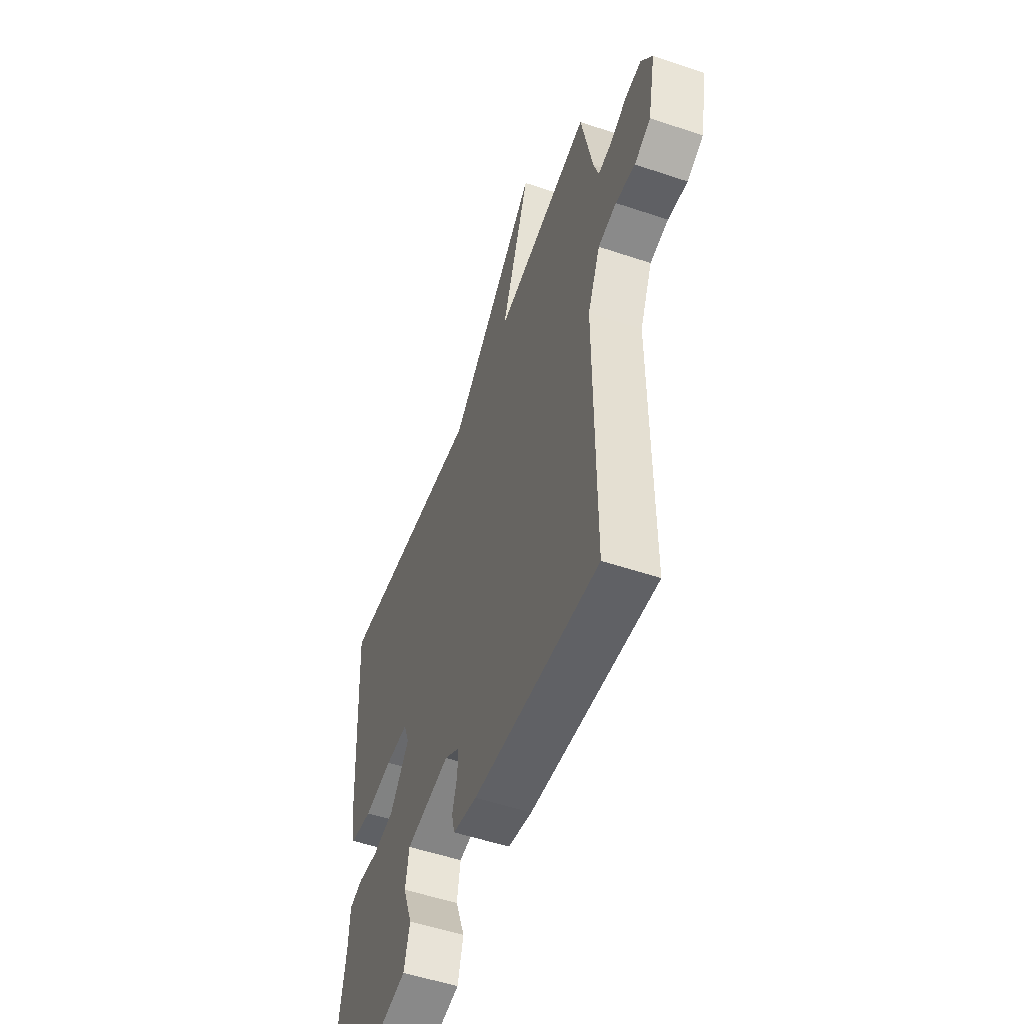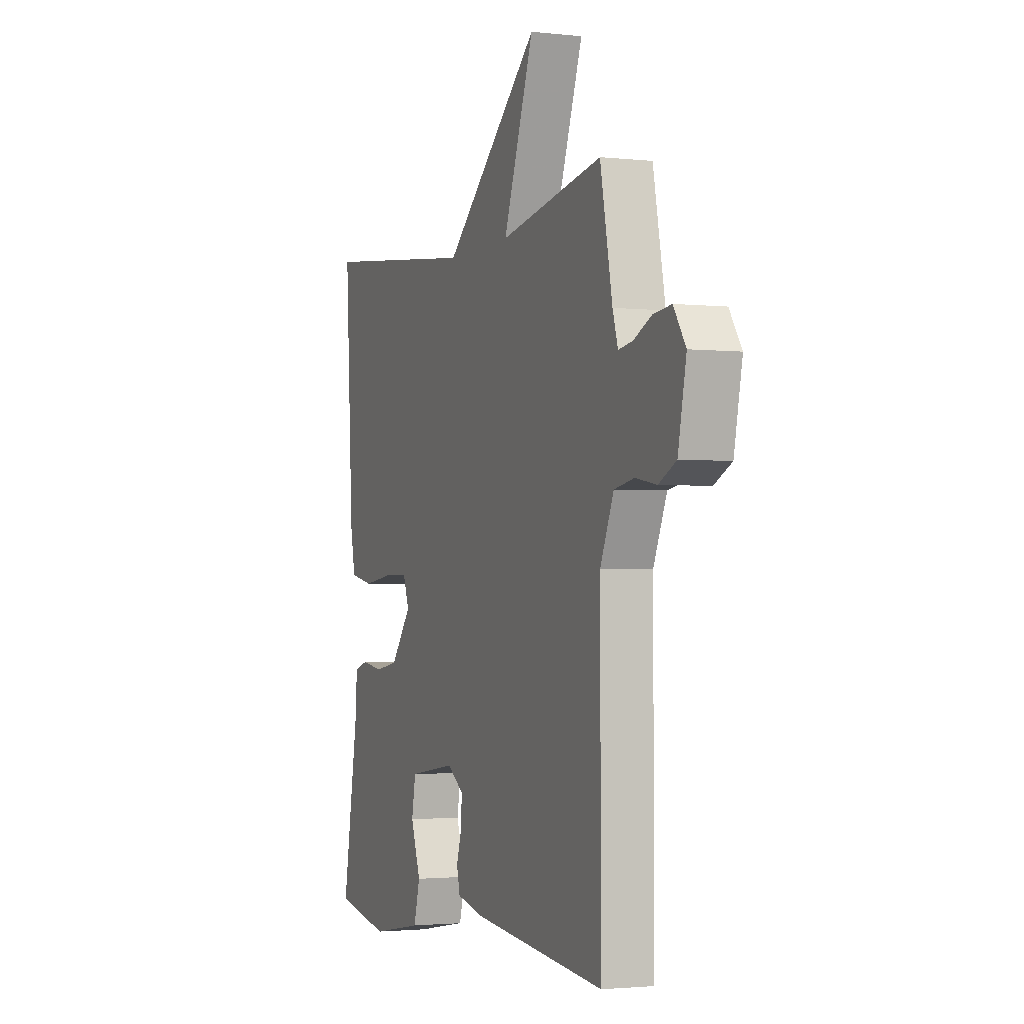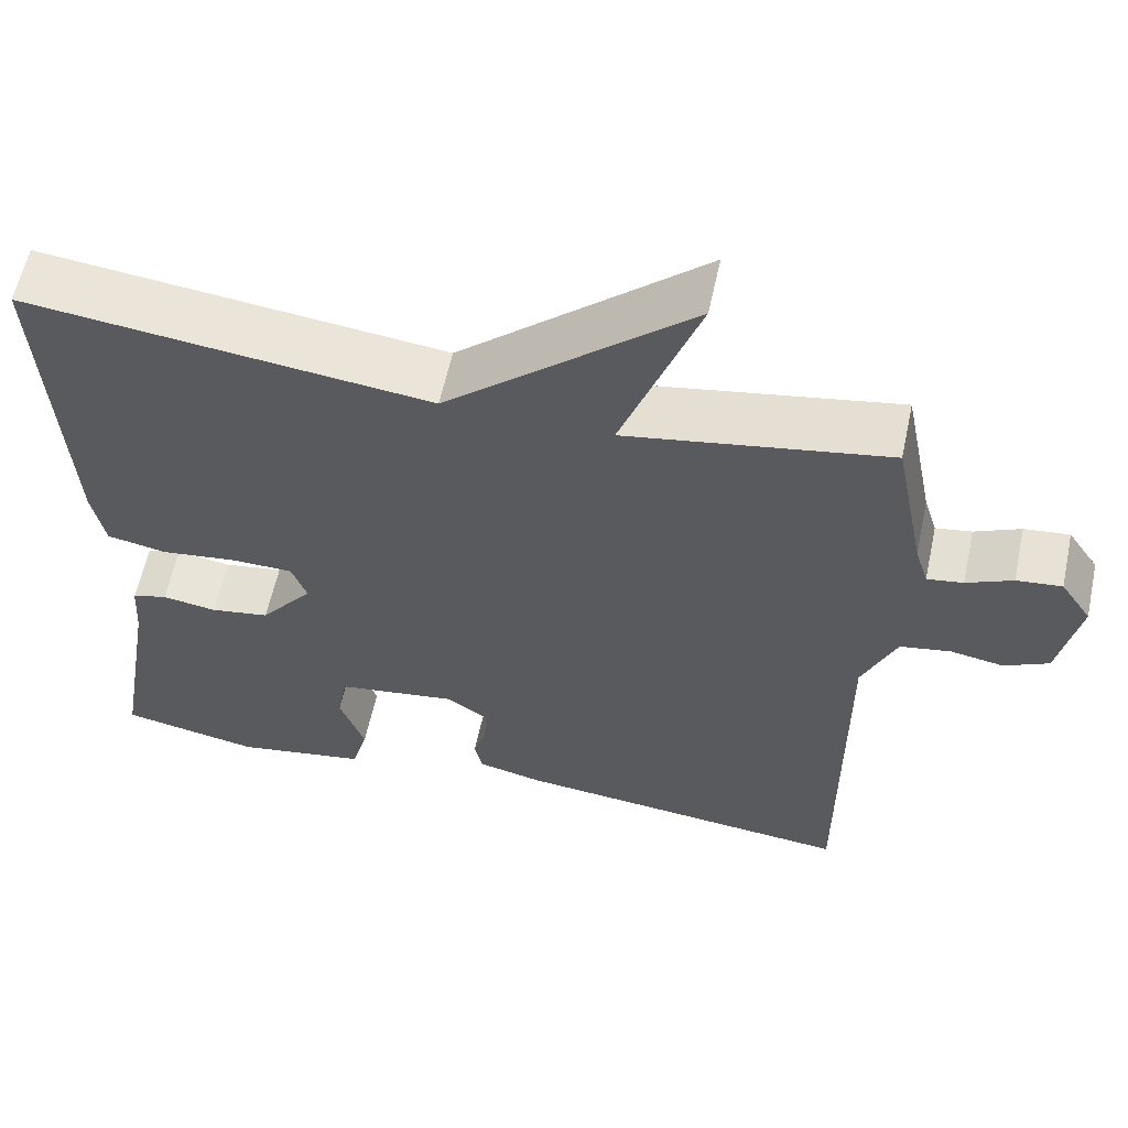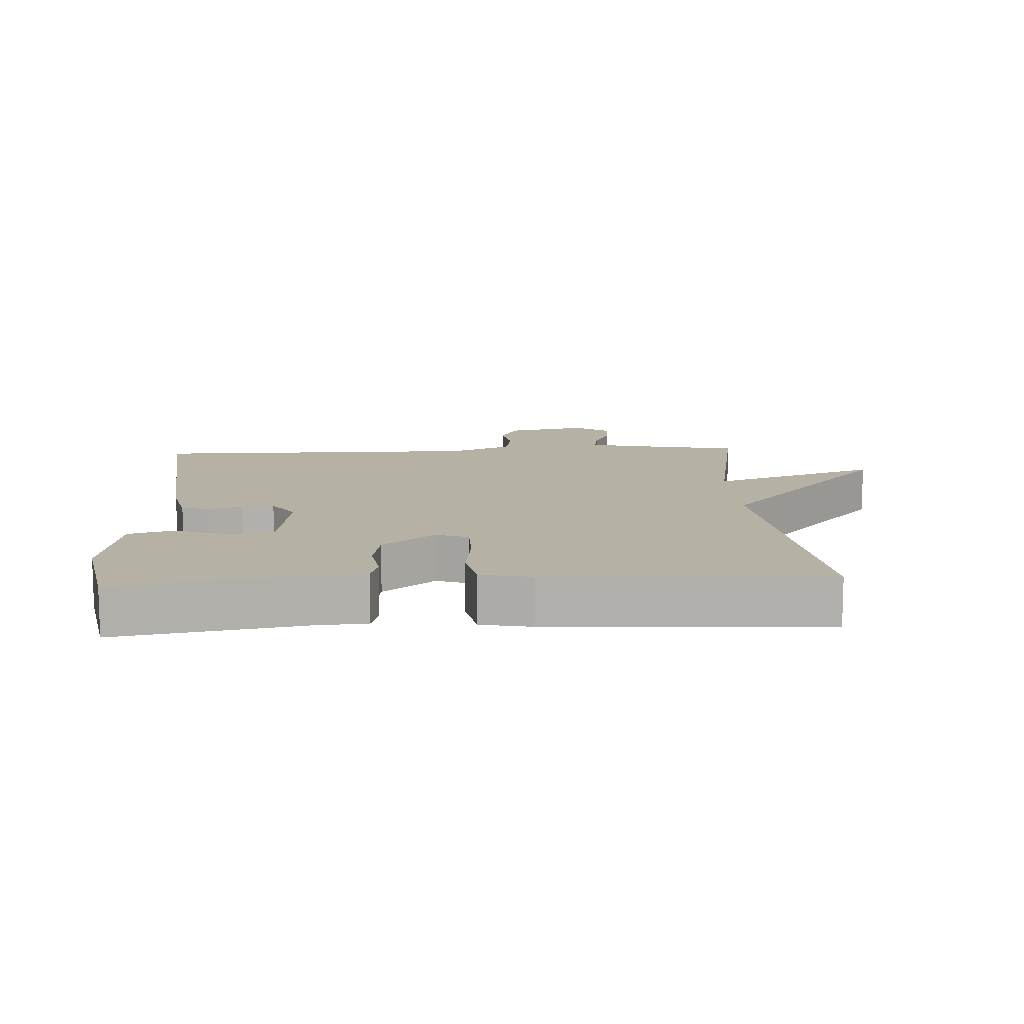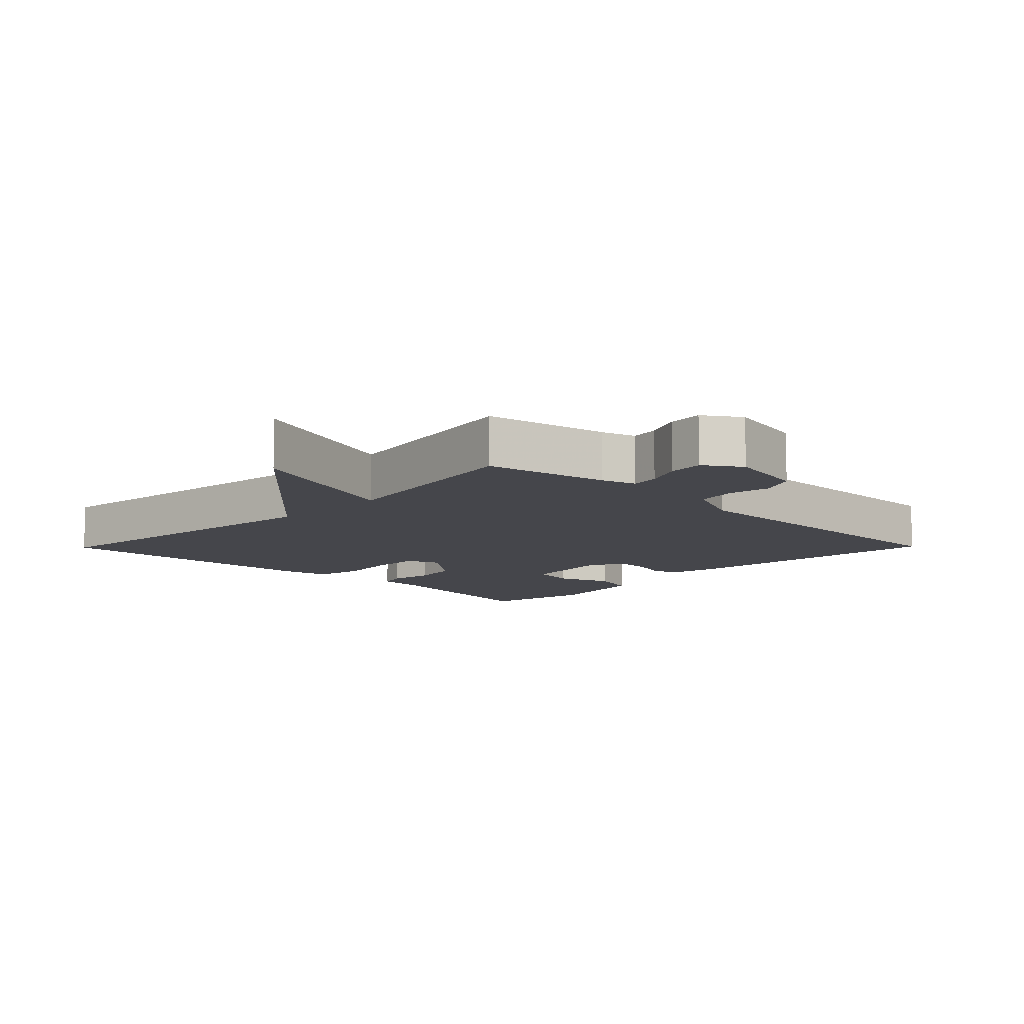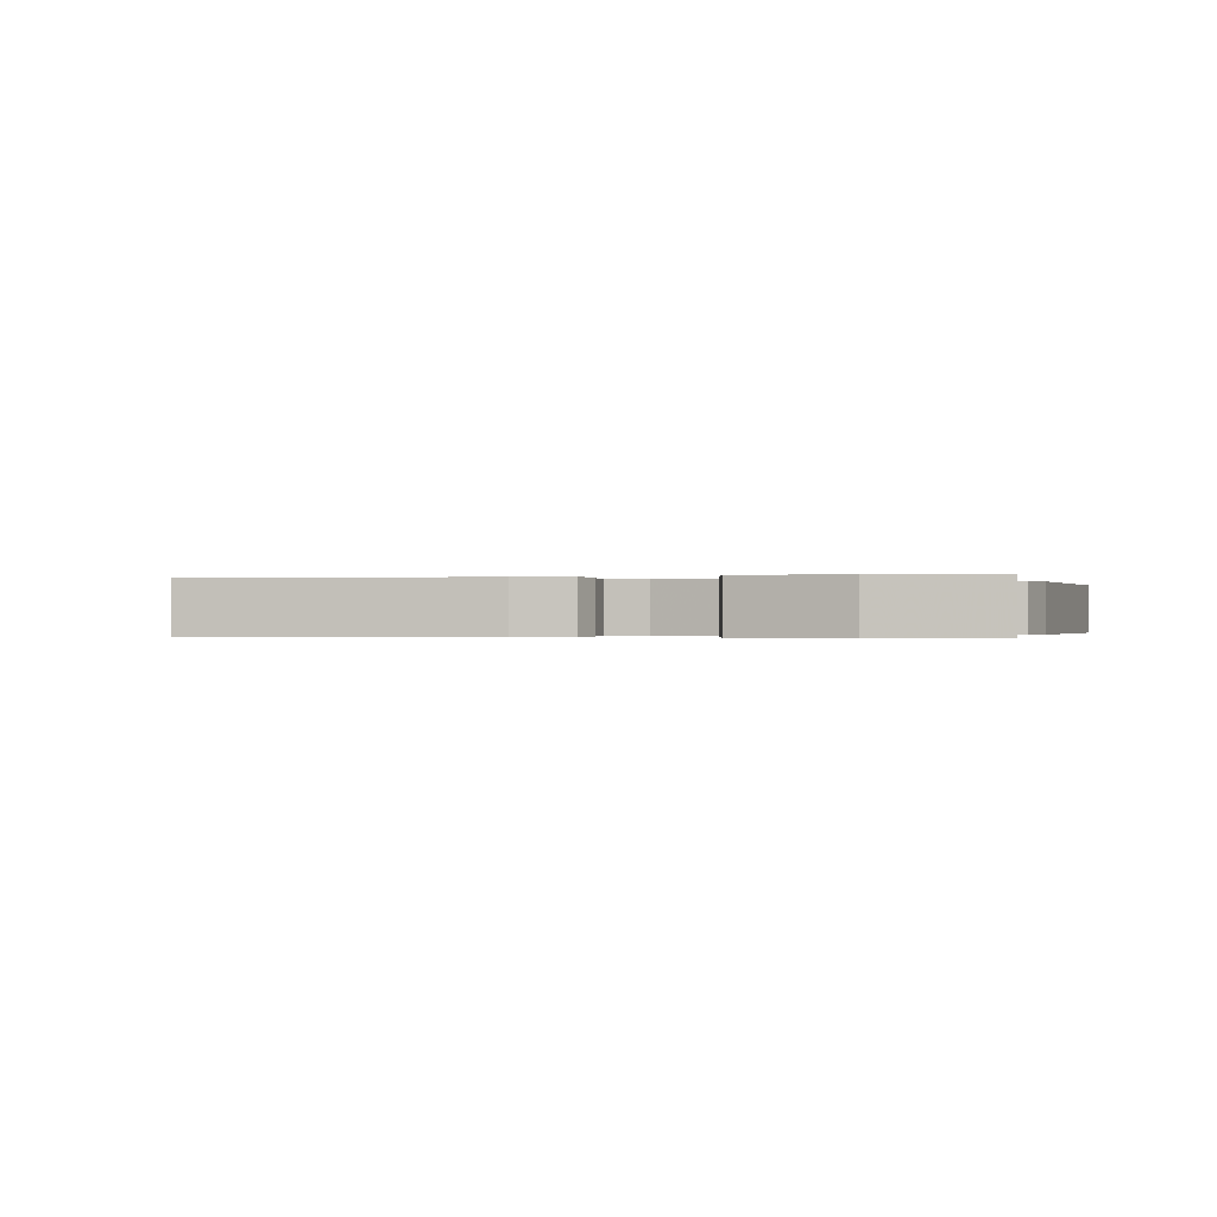
<metadata>
{"format":"obj","ext":"obj","renderer":"f3d","projection":"perspective","resolution":1024,"background":"white","views":[{"elev":-53.4,"azim":70.2,"up":"+Z"},{"elev":-2.1,"azim":68.5,"up":"+Z"},{"elev":59.4,"azim":12.1,"up":"+Z"},{"elev":11.8,"azim":-93.1,"up":"+Y"},{"elev":-10.0,"azim":45.5,"up":"+Y"},{"elev":-0.2,"azim":-164.5,"up":"+Y"}]}
</metadata>
<code>
v 0.5 0.07 0.5
v 0.537 0.07 0.313
v 0.553 0.07 0.261
v 0.596 0.07 0.268
v 0.651 0.07 0.293
v 0.705 0.07 0.299
v 0.742 0.07 0.244
v 0.717 0.07 0.122
v 0.664 0.07 0.096
v 0.6 0.07 0.107
v 0.54 0.07 0.096
v 0.499 0.07 0.002
v 0.5 0.07 -0.5
v 0.091 0.07 -0.459
v 0.013 0.07 -0.441
v 0.003 0.07 -0.4
v 0.019 0.07 -0.348
v 0.021 0.07 -0.299
v -0.029 0.07 -0.265
v -0.173 0.07 -0.286
v -0.185 0.07 -0.352
v -0.155 0.07 -0.435
v -0.174 0.07 -0.504
v -0.333 0.07 -0.532
v -0.5 0.07 -0.5
v -0.452 0.07 -0.217
v -0.447 0.07 -0.141
v -0.405 0.07 -0.129
v -0.339 0.07 -0.139
v -0.268 0.07 -0.127
v -0.205 0.07 -0.047
v -0.223 0.07 0.002
v -0.297 0.07 0.003
v -0.389 0.07 -0.009
v -0.461 0.07 0.005
v -0.476 0.07 0.081
v -0.5 0.07 0.5
v -0.014 0.07 0.444
v 0.279 0.07 0.7
v 0.186 0.07 0.444
v 0.5 0 0.5
v 0.537 0 0.313
v 0.553 0 0.261
v 0.596 0 0.268
v 0.651 0 0.293
v 0.705 0 0.299
v 0.742 0 0.244
v 0.717 0 0.122
v 0.664 0 0.096
v 0.6 0 0.107
v 0.54 0 0.096
v 0.499 0 0.002
v 0.5 0 -0.5
v 0.091 0 -0.459
v 0.013 0 -0.441
v 0.003 0 -0.4
v 0.019 0 -0.348
v 0.021 0 -0.299
v -0.029 0 -0.265
v -0.173 0 -0.286
v -0.185 0 -0.352
v -0.155 0 -0.435
v -0.174 0 -0.504
v -0.333 0 -0.532
v -0.5 0 -0.5
v -0.452 0 -0.217
v -0.447 0 -0.141
v -0.405 0 -0.129
v -0.339 0 -0.139
v -0.268 0 -0.127
v -0.205 0 -0.047
v -0.223 0 0.002
v -0.297 0 0.003
v -0.389 0 -0.009
v -0.461 0 0.005
v -0.476 0 0.081
v -0.5 0 0.5
v -0.014 0 0.444
v 0.279 0 0.7
v 0.186 0 0.444
f 38 39 40
f 36 37 38
f 35 36 38
f 34 35 38
f 33 34 38
f 32 33 38 40
f 40 1 2
f 32 40 2
f 31 32 2
f 26 27 28 29
f 26 29 30
f 25 26 30
f 24 25 30
f 23 24 30
f 22 23 30
f 21 22 30
f 20 21 30 31
f 15 16 17
f 14 15 17
f 13 14 17
f 12 13 17
f 11 12 17 18
f 8 9 10
f 7 8 10
f 6 7 10
f 5 6 10
f 4 5 10
f 3 4 10 11
f 2 3 11
f 31 2 11
f 20 31 11
f 19 20 11
f 11 18 19
f 80 79 78
f 78 77 76
f 78 76 75
f 78 75 74
f 78 74 73
f 80 78 73 72
f 42 41 80
f 42 80 72
f 42 72 71
f 69 68 67 66
f 70 69 66
f 70 66 65
f 70 65 64
f 70 64 63
f 70 63 62
f 70 62 61
f 71 70 61 60
f 57 56 55
f 57 55 54
f 57 54 53
f 57 53 52
f 58 57 52 51
f 50 49 48
f 50 48 47
f 50 47 46
f 50 46 45
f 50 45 44
f 51 50 44 43
f 51 43 42
f 51 42 71
f 51 71 60
f 51 60 59
f 59 58 51
f 1 41 42 2
f 2 42 43 3
f 3 43 44 4
f 4 44 45 5
f 5 45 46 6
f 6 46 47 7
f 7 47 48 8
f 8 48 49 9
f 9 49 50 10
f 10 50 51 11
f 11 51 52 12
f 12 52 53 13
f 13 53 54 14
f 14 54 55 15
f 15 55 56 16
f 16 56 57 17
f 17 57 58 18
f 18 58 59 19
f 19 59 60 20
f 20 60 61 21
f 21 61 62 22
f 22 62 63 23
f 23 63 64 24
f 24 64 65 25
f 25 65 66 26
f 26 66 67 27
f 27 67 68 28
f 28 68 69 29
f 29 69 70 30
f 30 70 71 31
f 31 71 72 32
f 32 72 73 33
f 33 73 74 34
f 34 74 75 35
f 35 75 76 36
f 36 76 77 37
f 37 77 78 38
f 38 78 79 39
f 39 79 80 40
f 40 80 41 1

</code>
